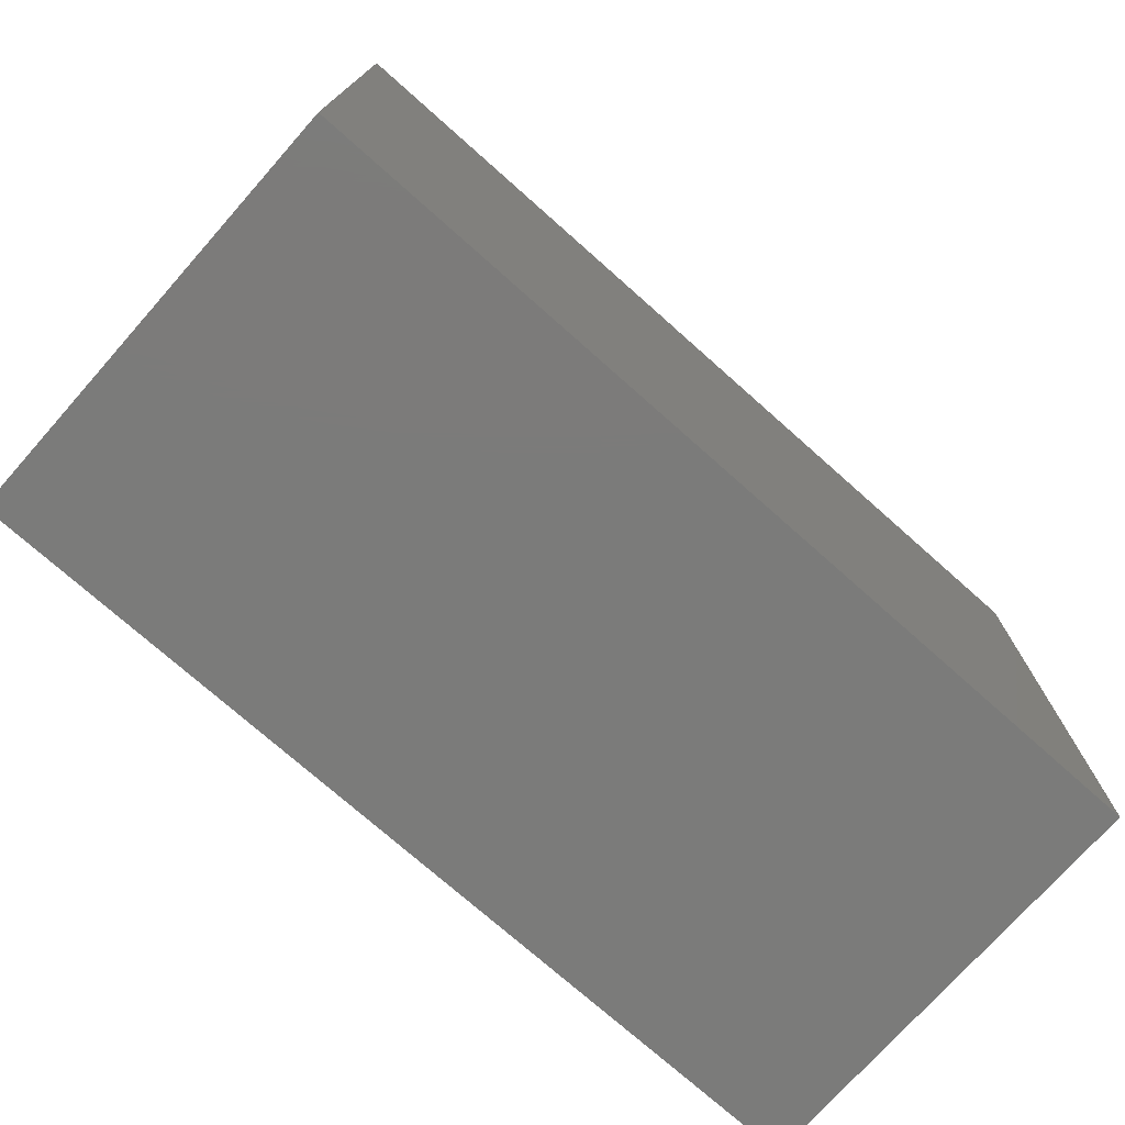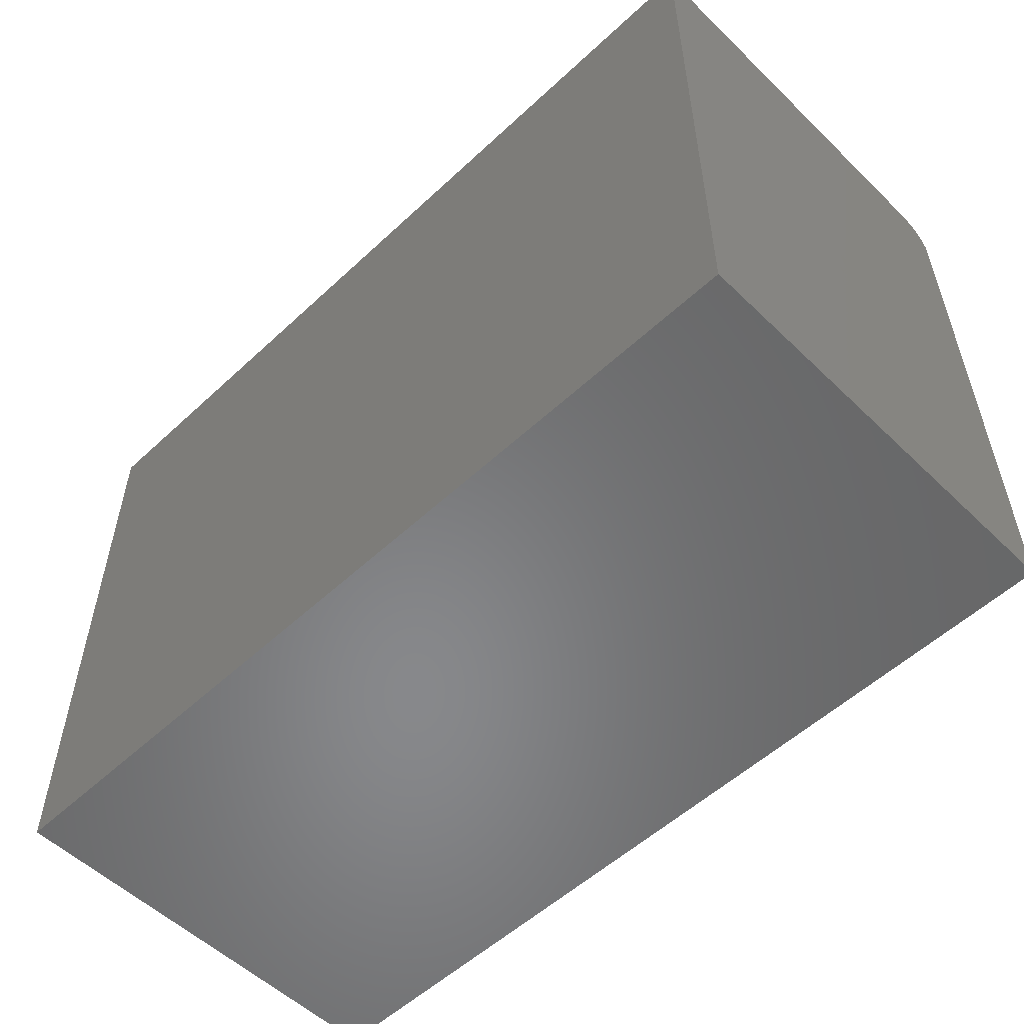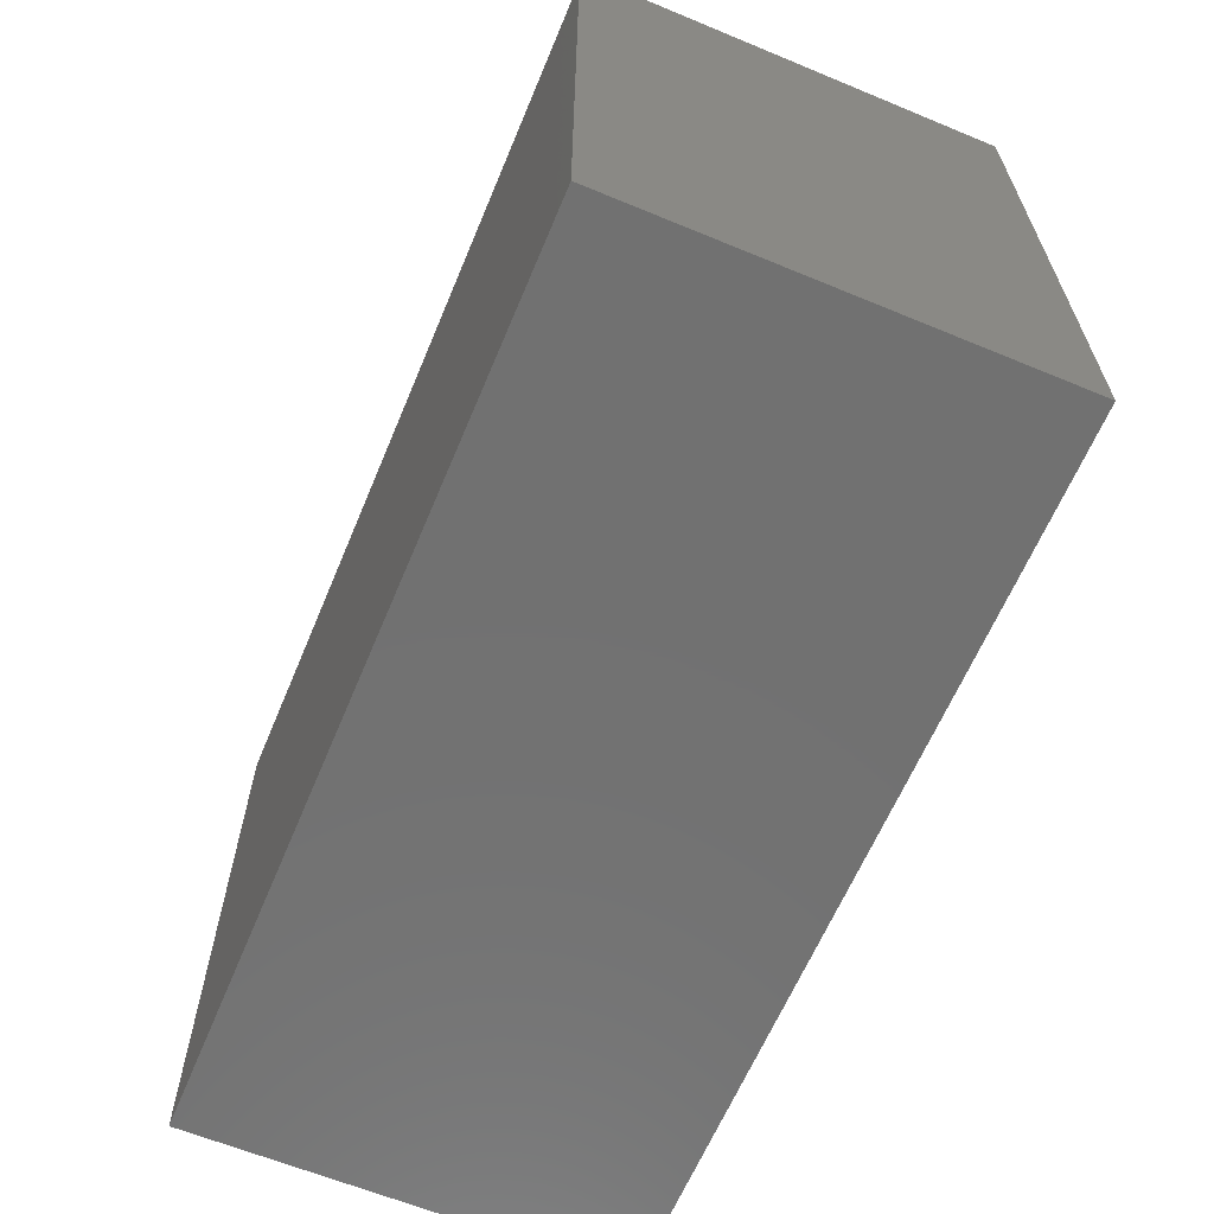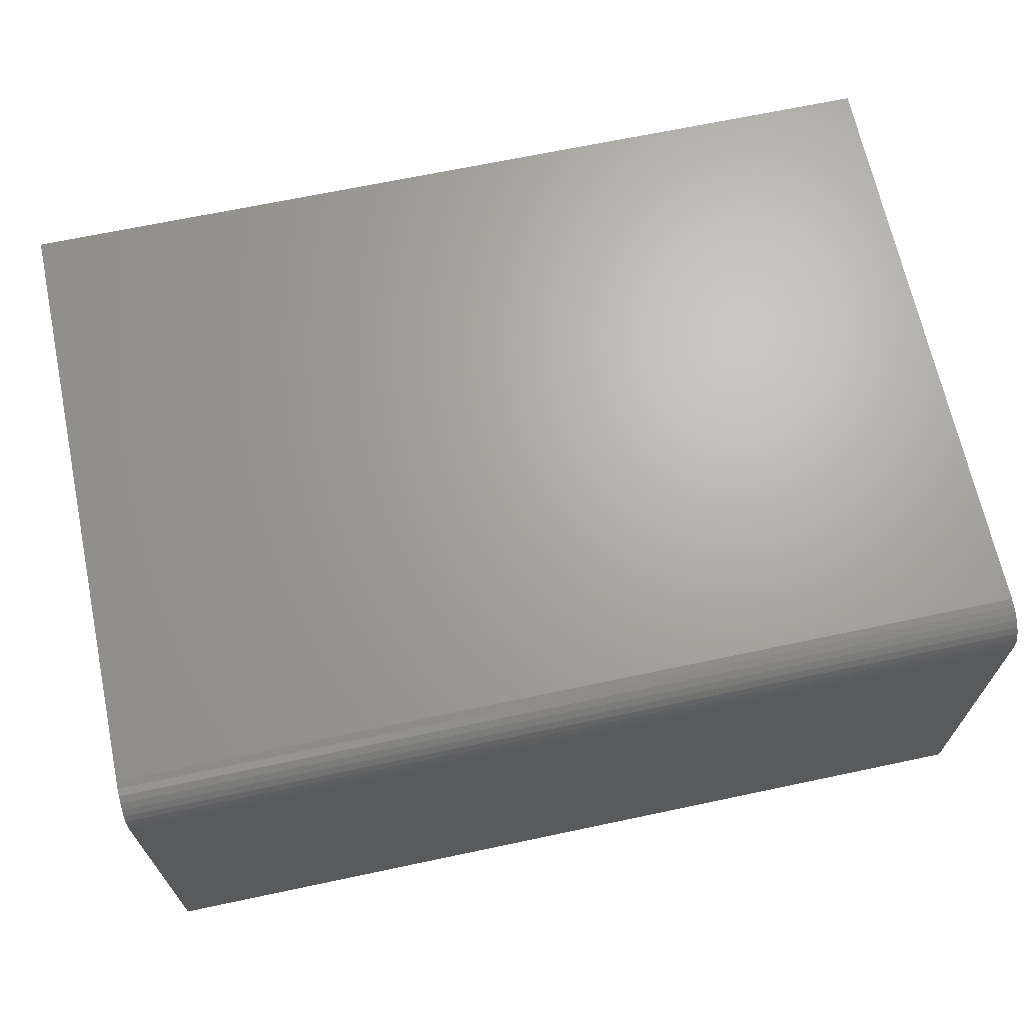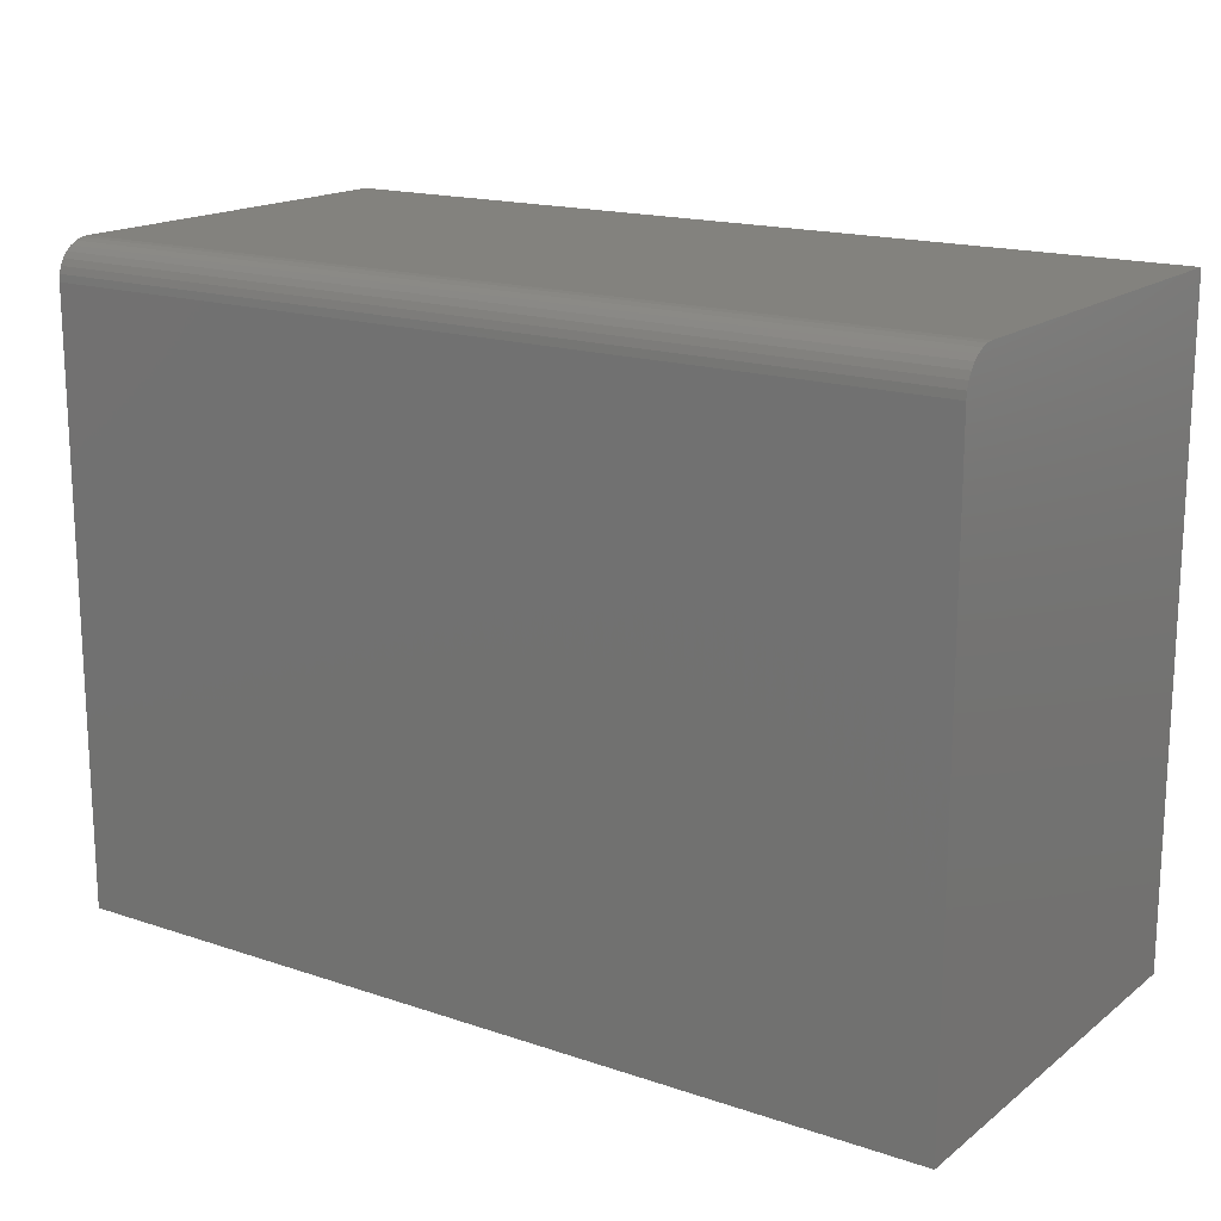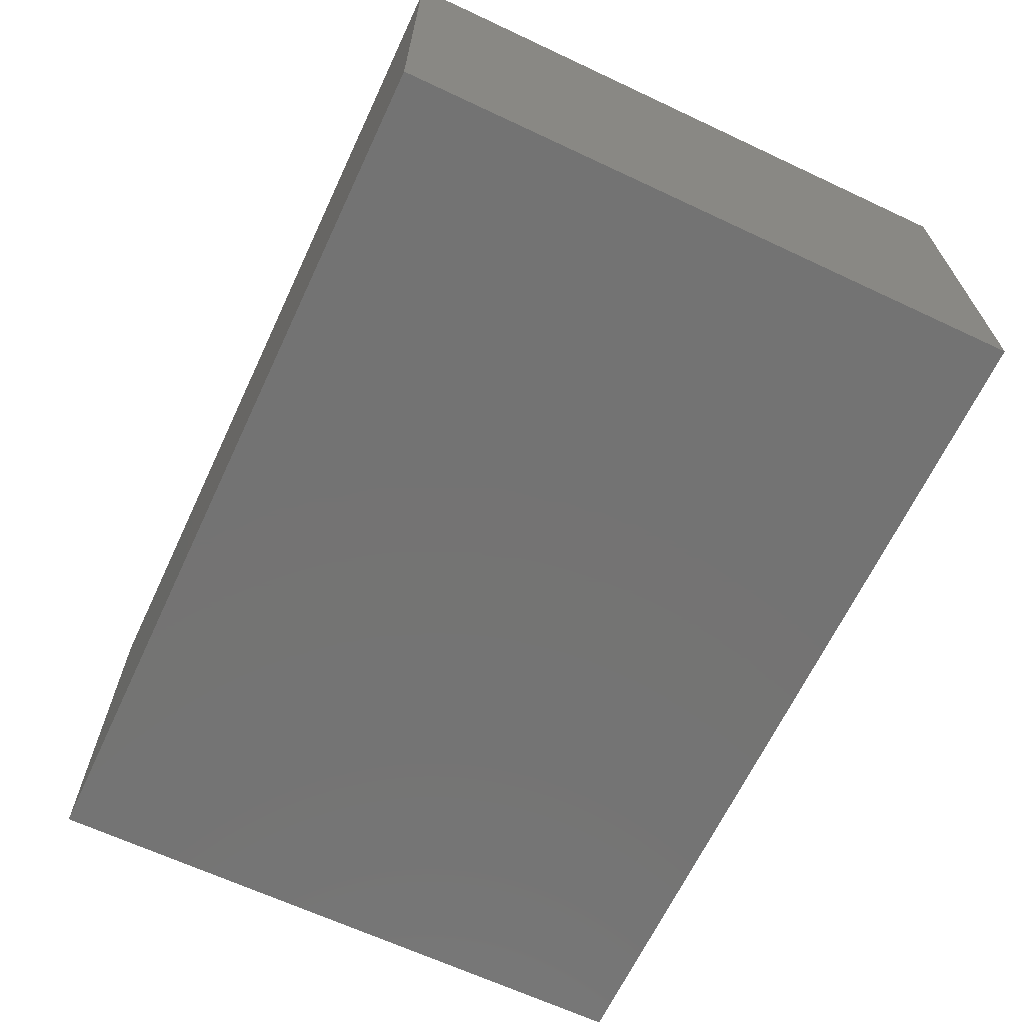
<metadata>
{"format":"stl","ext":"stl","renderer":"f3d","projection":"perspective","resolution":1024,"background":"white","views":[{"elev":-74.4,"azim":138.4,"up":"+Z"},{"elev":-54.6,"azim":44.5,"up":"+Z"},{"elev":-63.2,"azim":-112.7,"up":"+Z"},{"elev":67.2,"azim":-12.0,"up":"+Y"},{"elev":16.8,"azim":-145.8,"up":"+Z"},{"elev":-65.7,"azim":64.8,"up":"+Y"}]}
</metadata>
<code>
# stl→obj: 24 verts, 44 faces
v 0 0 0
v 3.096e-17 0 0.5056
v 0.75 0 -4.592e-17
v 0.75 0 0.5056
v 0 -0.03125 0.5368
v 3.273e-17 -0.01929 0.5345
v 3.287e-17 -0.3594 0.5368
v 3.284e-17 -0.02515 0.5362
v 3.202e-17 -0.005267 0.523
v 3.169e-17 -0.002379 0.5176
v 3.255e-17 -0.01389 0.5316
v 3.231e-17 -0.009153 0.5277
v 0 -0.3594 0
v 3.133e-17 -0.0006005 0.5117
v 0.75 -0.3594 0.5368
v 0.75 -0.03125 0.5368
v 0.75 -0.01929 0.5345
v 0.75 -0.02515 0.5362
v 0.75 -0.3594 -4.592e-17
v 0.75 -0.0006005 0.5117
v 0.75 -0.002379 0.5176
v 0.75 -0.005267 0.523
v 0.75 -0.009153 0.5277
v 0.75 -0.01389 0.5316
f 1 2 3
f 3 2 4
f 5 6 7
f 5 8 6
f 9 10 11
f 11 12 9
f 13 7 14
f 13 14 2
f 13 2 1
f 14 7 6
f 14 6 11
f 14 11 10
f 15 16 7
f 7 16 5
f 16 17 18
f 15 19 3
f 15 3 4
f 15 4 20
f 15 20 21
f 15 21 22
f 15 22 23
f 15 23 24
f 15 24 17
f 15 17 16
f 4 2 20
f 20 2 14
f 20 14 21
f 21 14 10
f 21 10 22
f 22 10 9
f 22 9 23
f 23 9 12
f 23 12 24
f 24 12 11
f 24 11 17
f 17 11 6
f 17 6 18
f 18 6 8
f 18 8 16
f 16 8 5
f 13 19 7
f 7 19 15
f 13 1 19
f 19 1 3

</code>
